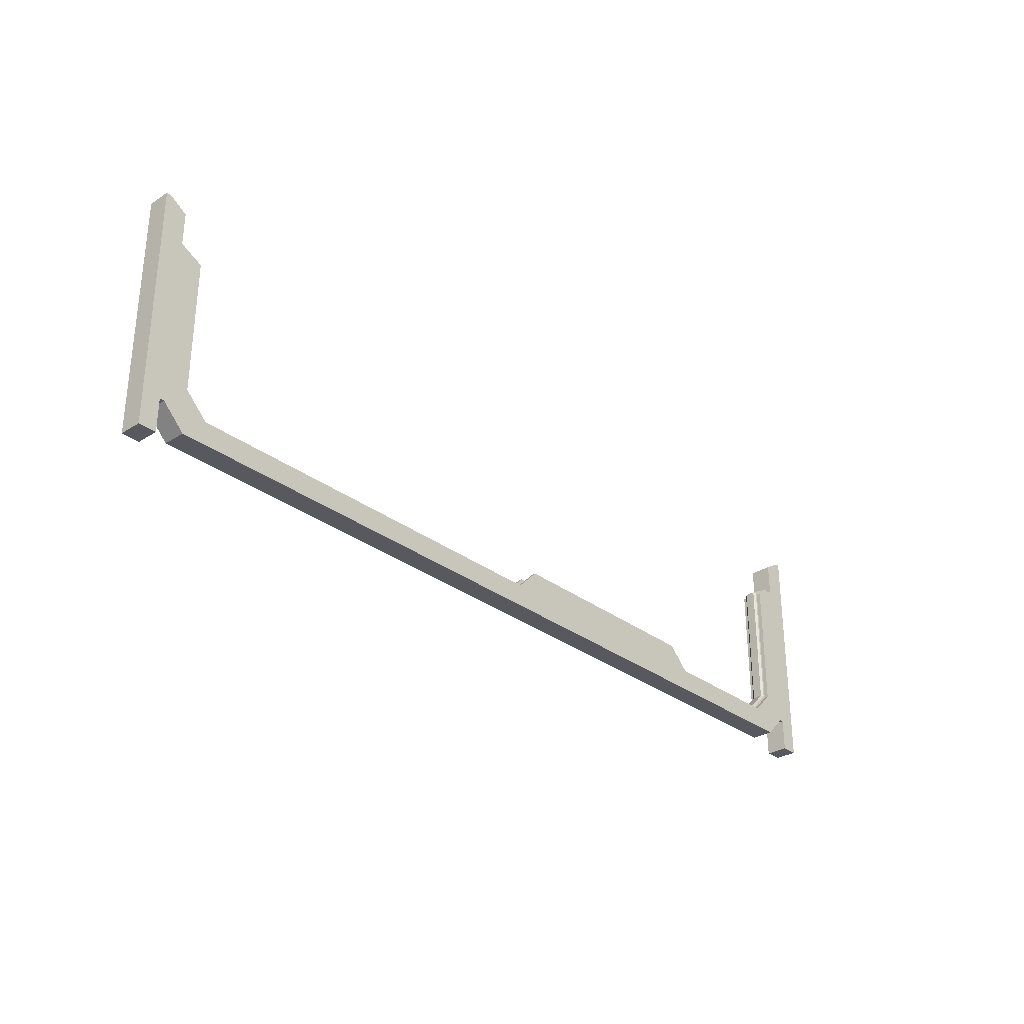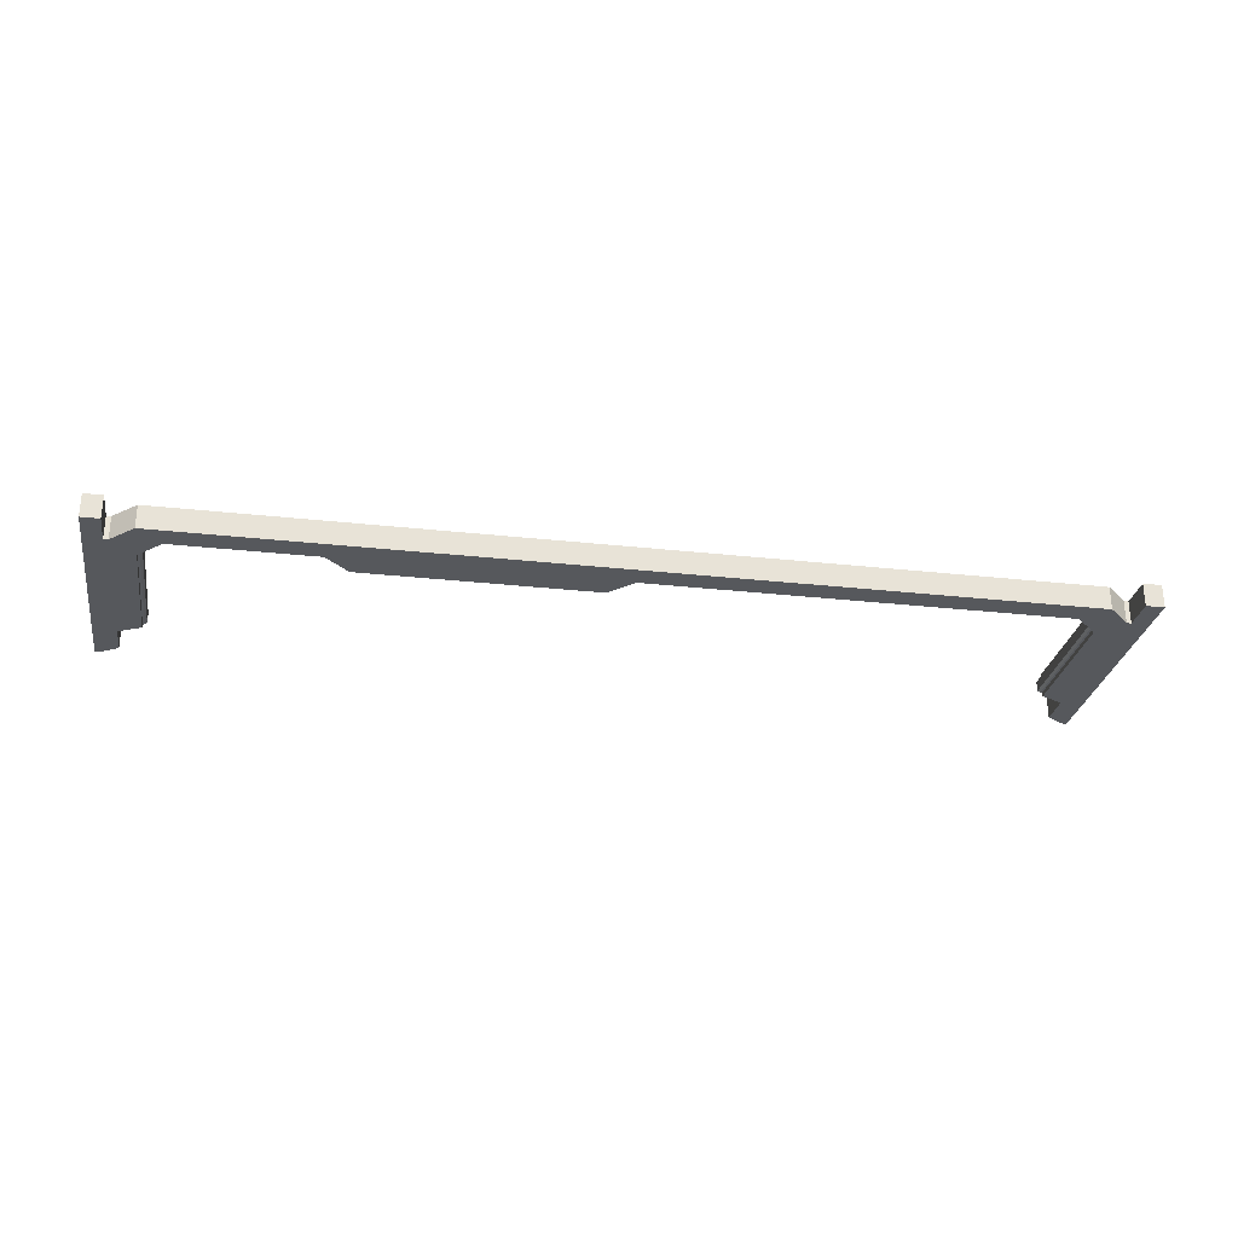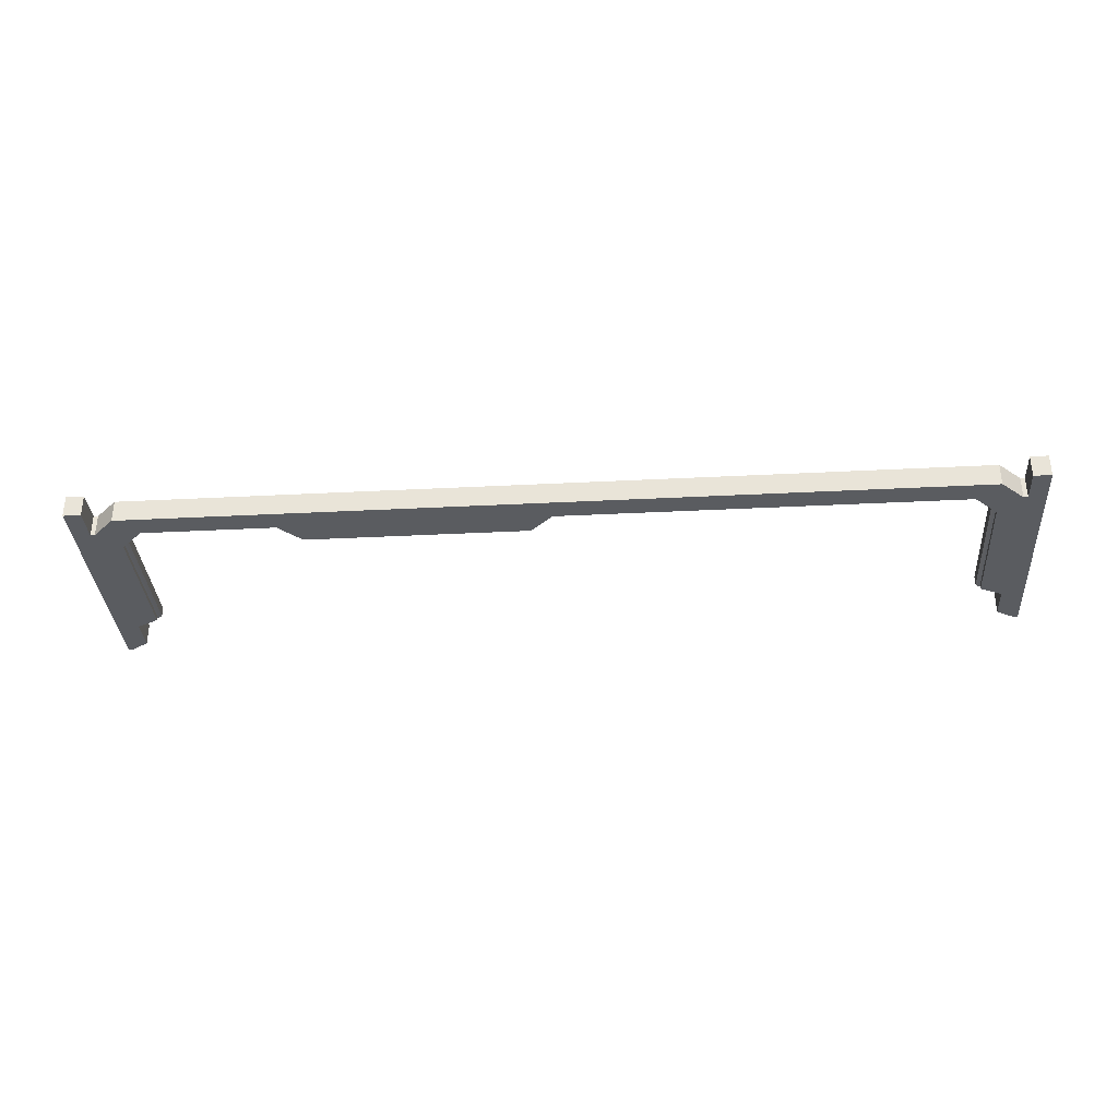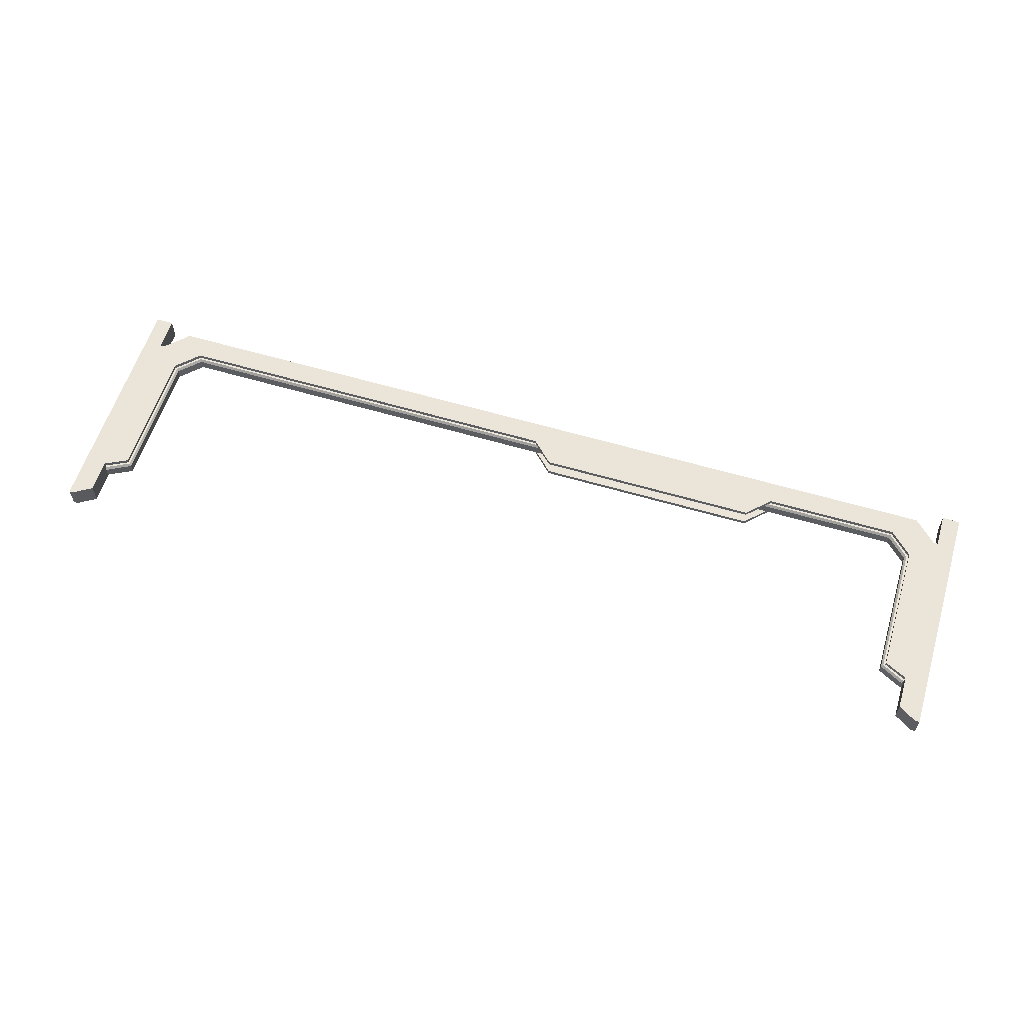
<metadata>
{"format":"obj","ext":"obj","renderer":"f3d","projection":"perspective","resolution":1024,"background":"white","views":[{"elev":-30.4,"azim":-47.6,"up":"+Z"},{"elev":-28.0,"azim":170.4,"up":"+Y"},{"elev":-34.3,"azim":-176.0,"up":"+Y"},{"elev":59.1,"azim":17.0,"up":"+Y"}]}
</metadata>
<code>
v  -39.37 0.9941 0.9843
v  39.37 0.9941 0.9843
v  -39.37 0.9941 0.9843
v  39.37 0.9941 0.9843
v  37.4 0.9941 -0.9843
v  -37.4 0.9941 -0.9843
v  39.37 0.9941 15.75
v  37.4 0.9941 14.76
v  -37.4 0.9941 14.76
v  -39.37 0.9941 15.75
v  -37.4 0.9941 2.953
v  -35.43 0.9941 0.9843
v  -37.4 0.9941 -0.9843
v  37.4 0.9941 -0.9843
v  35.43 0.9941 0.9843
v  37.4 0.9941 2.953
v  39.37 0.625 15.75
v  37.4 0.625 14.76
v  -39.37 0.625 15.75
v  -37.4 0.625 14.76
v  -35.43 0.625 0.9843
v  35.43 0.625 0.9843
v  37.4 0.625 2.953
v  -37.4 0.625 2.953
v  39.76 0.9941 0.9843
v  39.76 0.9941 15.75
v  -39.76 0.9941 0.9843
v  -39.76 0.9941 15.75
v  41.34 0.9941 0.9843
v  41.34 0.9941 15.75
v  -41.34 0.9941 0.9843
v  -41.34 0.9941 15.75
v  41.34 0.9941 19.68
v  40.94 0.9941 19.68
v  39.37 0.9941 18.7
v  -39.37 0.9941 18.7
v  -40.94 0.9941 19.68
v  -41.34 0.9941 19.68
v  39.76 0.9941 -1.968
v  41.34 0.9941 -1.968
v  -39.76 0.9941 -1.968
v  -41.34 0.9941 -1.968
v  0 0.9941 0.9843
v  23.62 0.9941 0.9843
v  23.62 0.625 0.9843
v  0 0.625 0.9843
v  21.65 0.9941 2.953
v  1.968 0.9941 2.953
v  1.968 0.625 2.953
v  21.65 0.625 2.953
v  -37.4 0 -0.9843
v  39.76 0 0.9843
v  40.94 0 19.68
v  -40.94 0 19.68
v  -41.34 0 0.9843
v  41.34 0 19.68
v  39.76 0 -1.968
v  41.34 0 -1.968
v  -39.76 0 -1.968
v  -37.4 -0.9941 -0.9843
v  -35.43 -0.9941 0.9843
v  0 -0.9941 0.9843
v  23.62 -0.9941 0.9843
v  35.43 -0.9941 0.9843
v  37.4 -0.9941 -0.9843
v  37.4 -0.9941 -0.9843
v  -37.4 -0.9941 -0.9843
v  39.37 -0.9941 0.9843
v  39.37 -0.9941 0.9843
v  37.4 -0.9941 2.953
v  37.4 -0.9941 14.76
v  39.37 -0.9941 15.75
v  -37.4 -0.9941 2.953
v  -39.37 -0.9941 0.9843
v  -39.37 -0.9941 0.9843
v  -39.37 -0.9941 15.75
v  -37.4 -0.9941 14.76
v  -41.34 -0.9941 0.9843
v  -41.34 0 15.75
v  -41.34 -0.9941 15.75
v  37.4 0 -0.9843
v  39.37 -0.625 15.75
v  37.4 -0.625 14.76
v  -37.4 -0.625 14.76
v  -39.37 -0.625 15.75
v  21.65 -0.9941 2.953
v  1.968 -0.9941 2.953
v  1.968 -0.625 2.953
v  21.65 -0.625 2.953
v  37.4 -0.625 2.953
v  35.43 -0.625 0.9843
v  -37.4 -0.625 2.953
v  -35.43 -0.625 0.9843
v  23.62 -0.625 0.9843
v  0 -0.625 0.9843
v  -39.37 0 15.75
v  39.76 -0.9941 15.75
v  39.76 -0.9941 0.9843
v  39.37 -0.9941 18.7
v  39.37 0 18.7
v  40.94 -0.9941 19.68
v  -39.37 0 0.9843
v  -39.76 0 0.9843
v  -39.76 -0.9941 0.9843
v  -39.76 -0.9941 15.75
v  41.34 -0.9941 15.75
v  41.34 -0.9941 0.9843
v  41.34 -0.9941 19.68
v  -39.76 -0.9941 -1.968
v  -41.34 0 -1.968
v  -41.34 -0.9941 -1.968
v  39.37 0 15.75
v  -40.94 -0.9941 19.68
v  -39.37 -0.9941 18.7
v  -41.34 -0.9941 19.68
v  -41.34 0 19.68
v  41.34 -0.9941 -1.968
v  39.76 -0.9941 -1.968
v  41.34 0 0.9843
v  41.34 0 15.75
v  39.37 0 0.9843
v  -39.37 0 18.7
g Box001
f 44 15 14 43
f 12 43 14 6
f 14 5 6
f 13 12 6
f 2 4 16 8
f 2 8 7
f 3 1 10 9
f 11 3 9
f 55 78 80 79
f 55 79 32 31
f 4 14 15 16
f 13 3 11 12
f 7 8 18 17
f 9 10 19 20
f 48 49 50 47
f 8 16 23 18
f 16 15 22 23
f 11 9 20 24
f 12 11 24 21
f 2 7 26 25
f 100 99 101 53
f 100 53 34 35
f 10 1 27 28
f 25 26 30 29
f 53 101 108 56
f 53 56 33 34
f 109 104 78 111
f 59 109 111 110
f 59 110 42 41
f 41 42 31 27
f 28 27 31 32
f 30 26 34 33
f 26 7 35 34
f 10 28 37 36
f 28 32 38 37
f 25 29 40 39
f 119 107 117 58
f 119 58 40 29
f 103 104 109 59
f 103 59 41 27
f 12 21 46 43
f 22 15 44 45
f 44 43 48 47
f 43 46 49 48
f 46 45 50 49
f 45 44 47 50
f 3 13 51 102
f 51 60 74 102
f 2 25 52 121
f 52 98 68 121
f 39 40 58 57
f 58 117 118 57
f 37 38 116 54
f 116 115 113 54
f 25 39 57 52
f 57 118 98 52
f 67 66 65 61
f 65 64 63 62
f 65 62 61
f 60 67 61
f 68 72 71 70
f 68 70 69
f 76 75 74 77
f 73 77 74
f 69 70 64 65
f 51 6 5 81
f 51 81 66 67
f 60 61 73 74
f 72 82 83 71
f 77 84 85 76
f 87 86 89 88
f 71 83 90 70
f 70 90 91 64
f 73 92 84 77
f 61 93 92 73
f 68 98 97 72
f 27 1 102 103
f 104 103 102 75
f 76 105 104 75
f 98 107 106 97
f 105 80 78 104
f 106 108 101 97
f 97 101 99 72
f 72 99 100 82
f 100 35 7 17
f 100 17 112 82
f 76 114 113 105
f 105 113 115 80
f 38 32 79 116
f 115 116 79 80
f 98 118 117 107
f 61 62 95 93
f 91 94 63 64
f 63 86 87 62
f 62 87 88 95
f 95 88 89 94
f 94 89 86 63
f 29 30 120 119
f 120 106 107 119
f 5 2 121 81
f 121 68 66 81
f 36 37 54 122
f 54 113 114 122
f 30 33 56 120
f 56 108 106 120
f 19 10 36 96
f 96 36 122 114
f 114 76 85 96
f 31 42 110 55
f 110 111 78 55
v  39.28 0.625 15.92
v  37.23 0.625 14.87
v  37.22 0.625 3.028
v  35.36 0.625 1.166
v  -35.36 0.625 1.166
v  -37.22 0.625 3.028
v  -37.23 0.625 14.87
v  -39.28 0.625 15.92
v  39.19 0.4282 16.1
v  37.07 0.4282 14.97
v  37.04 0.4282 3.103
v  35.28 0.4282 1.348
v  -35.28 0.4282 1.348
v  -37.04 0.4282 3.103
v  -37.07 0.4282 14.97
v  -39.19 0.4282 16.1
v  -37.07 0 14.97
v  37.04 0 3.103
v  -37.04 0 3.103
v  39.19 0 16.1
v  -39.19 -0.4282 16.1
v  -39.19 0 16.1
v  -37.07 -0.4282 14.97
v  -35.28 -0.4282 1.348
v  -35.28 0 1.348
v  35.28 0 1.348
v  35.28 -0.4282 1.348
v  37.04 -0.4282 3.103
v  37.07 0 14.97
v  37.07 -0.4282 14.97
v  -37.04 -0.4282 3.103
v  37.23 -0.625 14.87
v  39.28 -0.625 15.92
v  37.22 -0.625 3.028
v  35.36 -0.625 1.166
v  -35.36 -0.625 1.166
v  -37.22 -0.625 3.028
v  -37.23 -0.625 14.87
v  -39.28 -0.625 15.92
v  39.19 -0.4282 16.1
v  39.37 0.625 15.75
v  37.4 0.625 14.76
v  -39.37 0.625 15.75
v  -37.4 0.625 14.76
v  -35.43 0.625 0.9843
v  35.43 0.625 0.9843
v  37.4 0.625 2.953
v  -37.4 0.625 2.953
v  23.62 0.625 0.9843
v  0 0.625 0.9843
v  39.37 -0.625 15.75
v  37.4 -0.625 14.76
v  -37.4 -0.625 14.76
v  -39.37 -0.625 15.75
v  37.4 -0.625 2.953
v  35.43 -0.625 0.9843
v  -37.4 -0.625 2.953
v  -35.43 -0.625 0.9843
v  23.62 -0.625 0.9843
v  0 -0.625 0.9843
v  -39.37 0 15.75
v  39.37 0 15.75
g Object001
f 144 143 145 139
f 144 139 137 138
f 140 150 152 151
f 140 151 132 133
f 163 164 124 123
f 164 169 125 124
f 169 168 126 125
f 172 167 127 171
f 168 171 127 126
f 167 170 128 127
f 170 166 129 128
f 166 165 130 129
f 131 123 124 132
f 132 124 125 133
f 133 125 126 134
f 134 126 127 135
f 135 127 128 136
f 136 128 129 137
f 137 129 130 138
f 131 132 151 142
f 151 152 162 142
f 133 134 148 140
f 148 149 150 140
f 136 137 139 141
f 139 145 153 141
f 134 135 147 148
f 149 148 147 146
f 135 136 141 147
f 146 147 141 153
f 173 155 154 174
f 174 154 156 177
f 177 156 157 178
f 178 157 158 181
f 158 180 182 181
f 180 158 159 179
f 179 159 160 175
f 175 160 161 176
f 130 165 183 138
f 144 138 183 143
f 161 143 183 176
f 162 152 154 155
f 152 150 156 154
f 150 149 157 156
f 149 146 158 157
f 146 153 159 158
f 153 145 160 159
f 145 143 161 160
f 163 123 131 142
f 184 163 142 173
f 162 155 173 142

</code>
